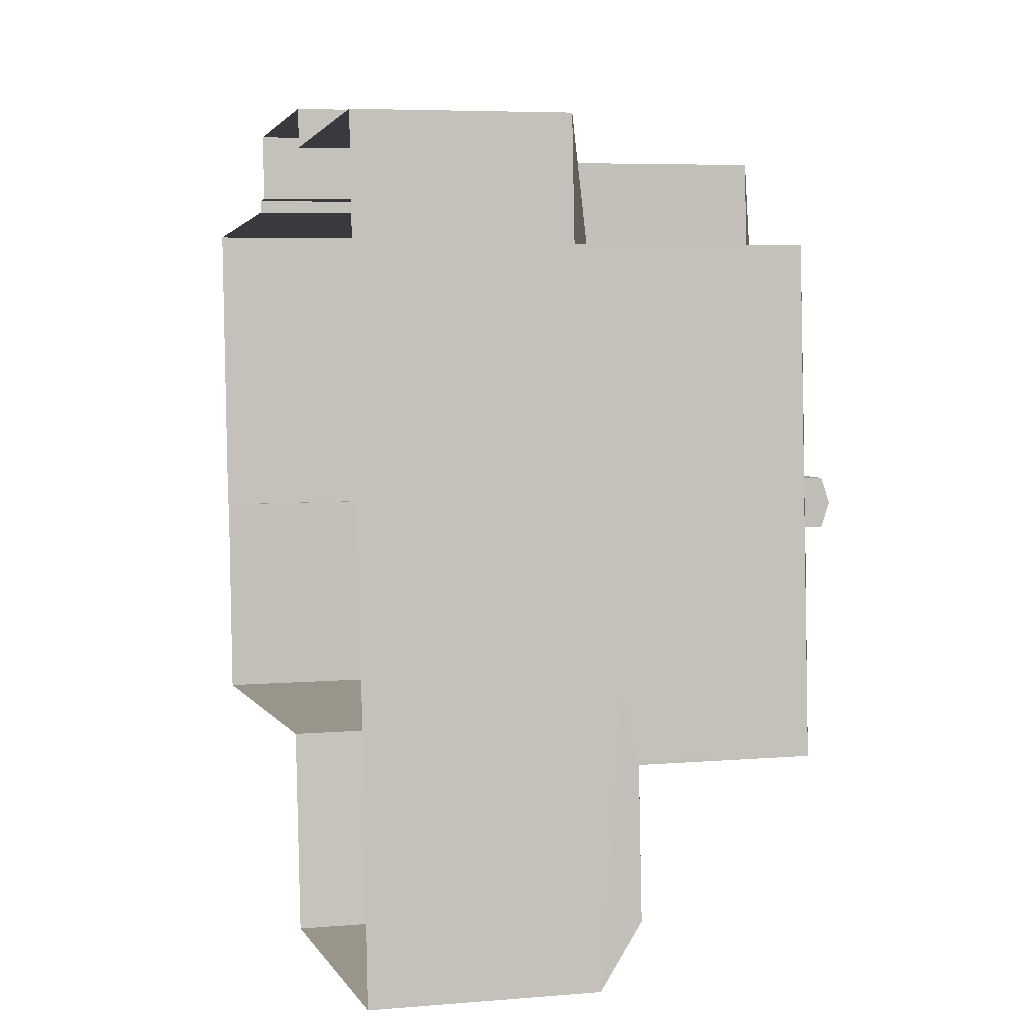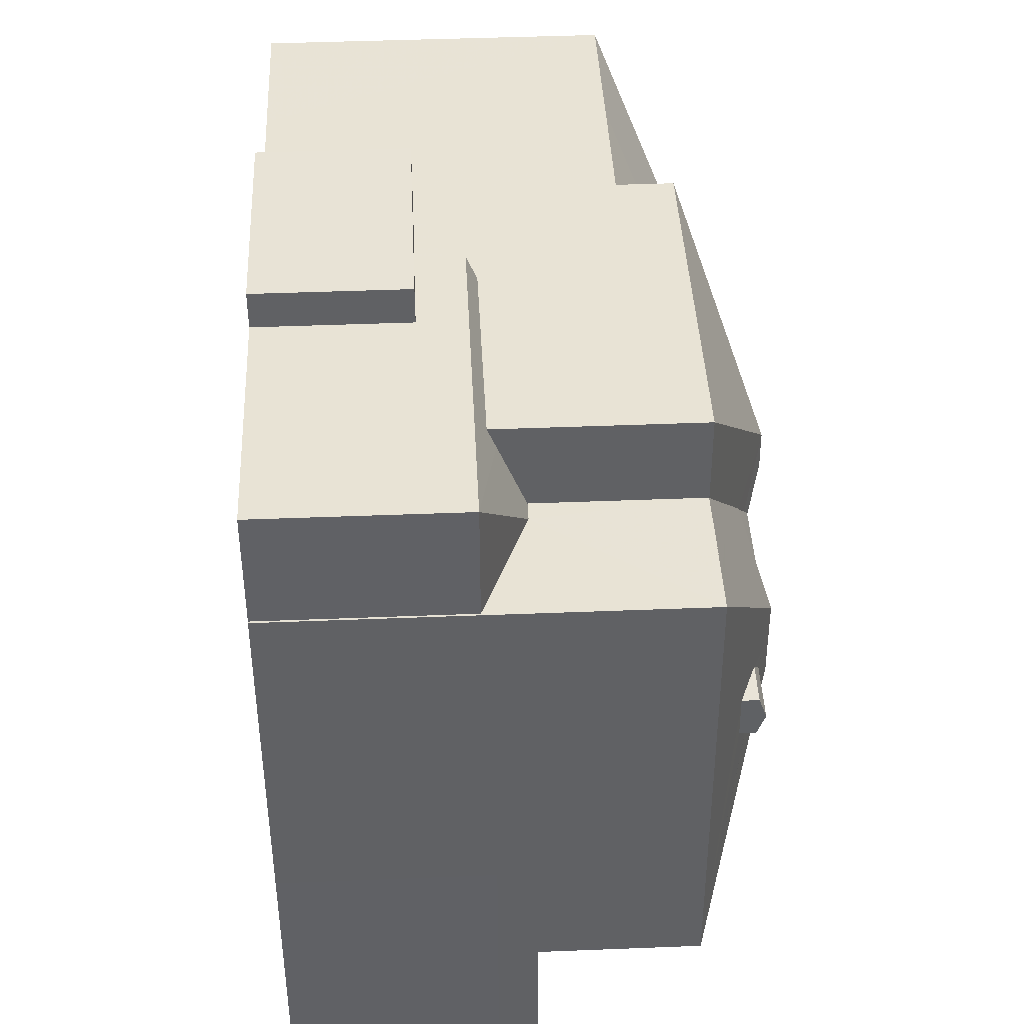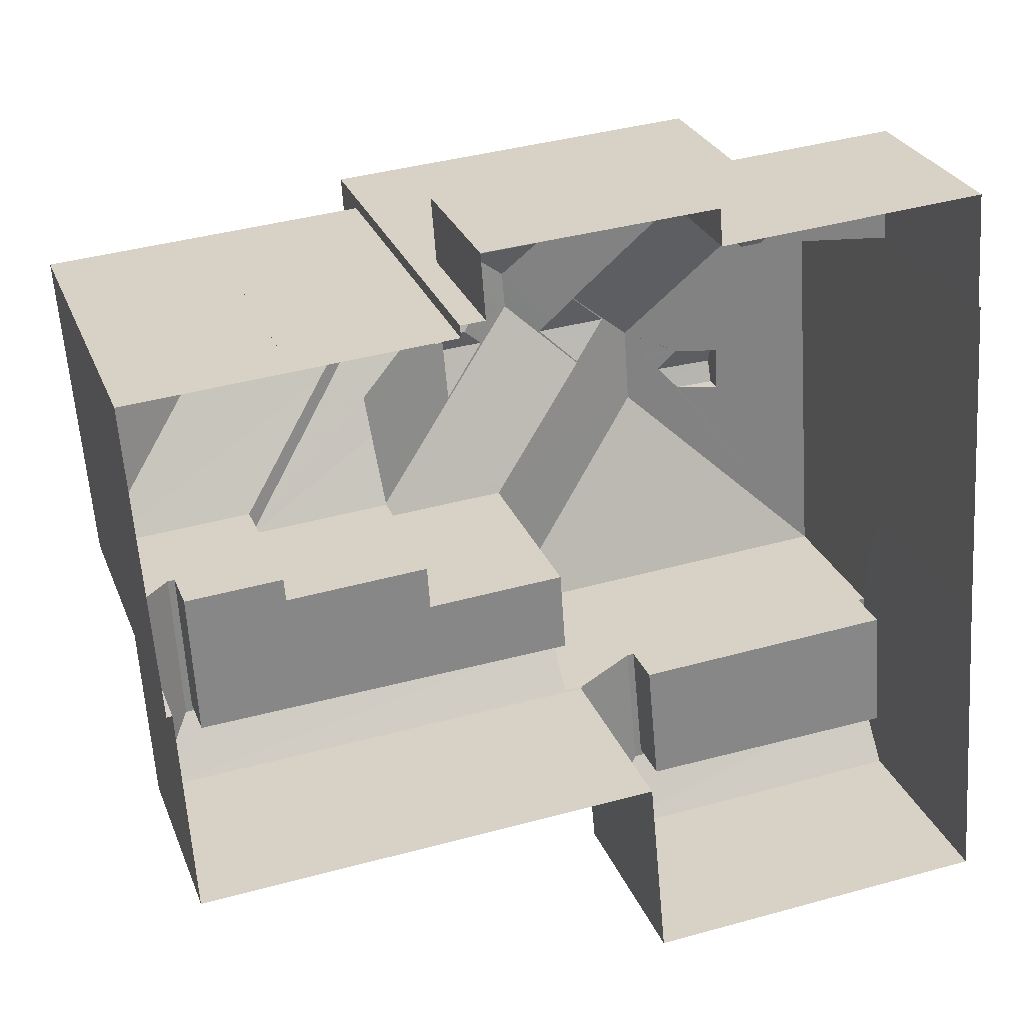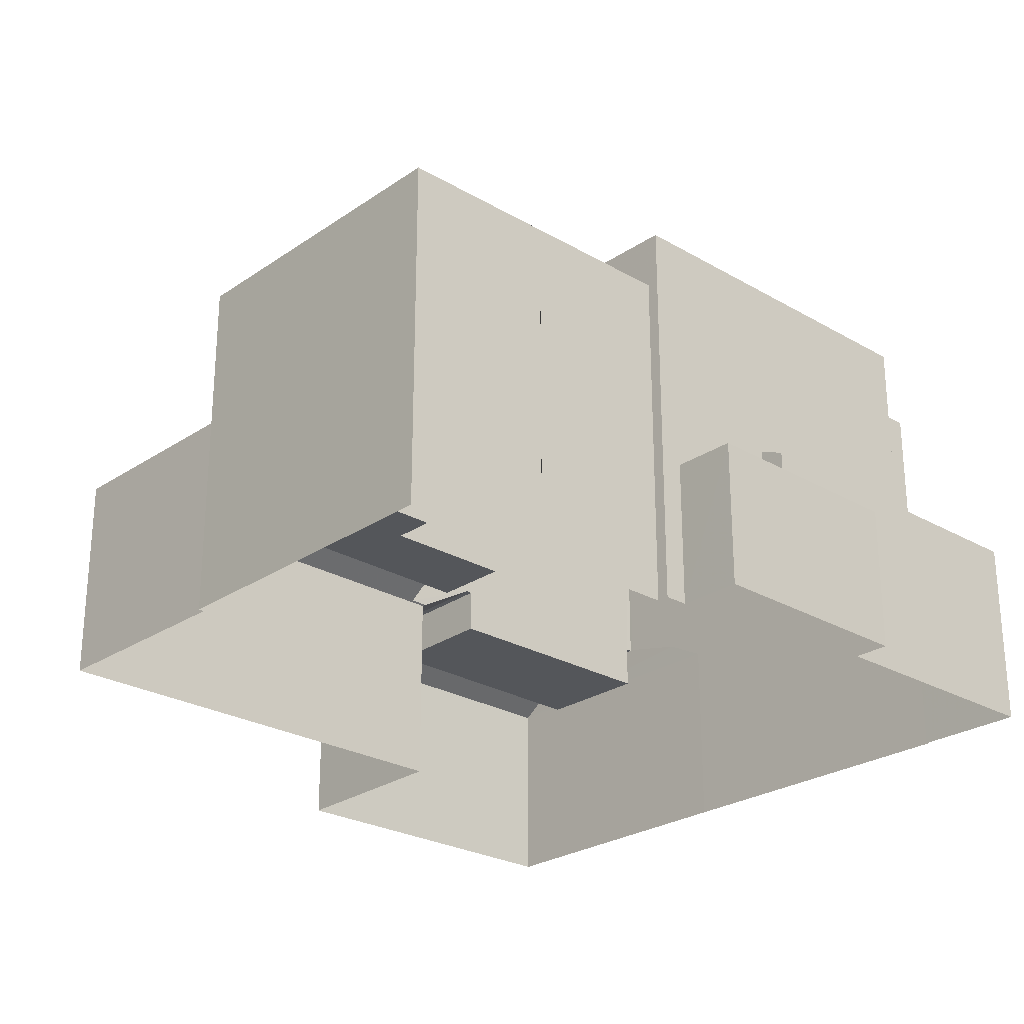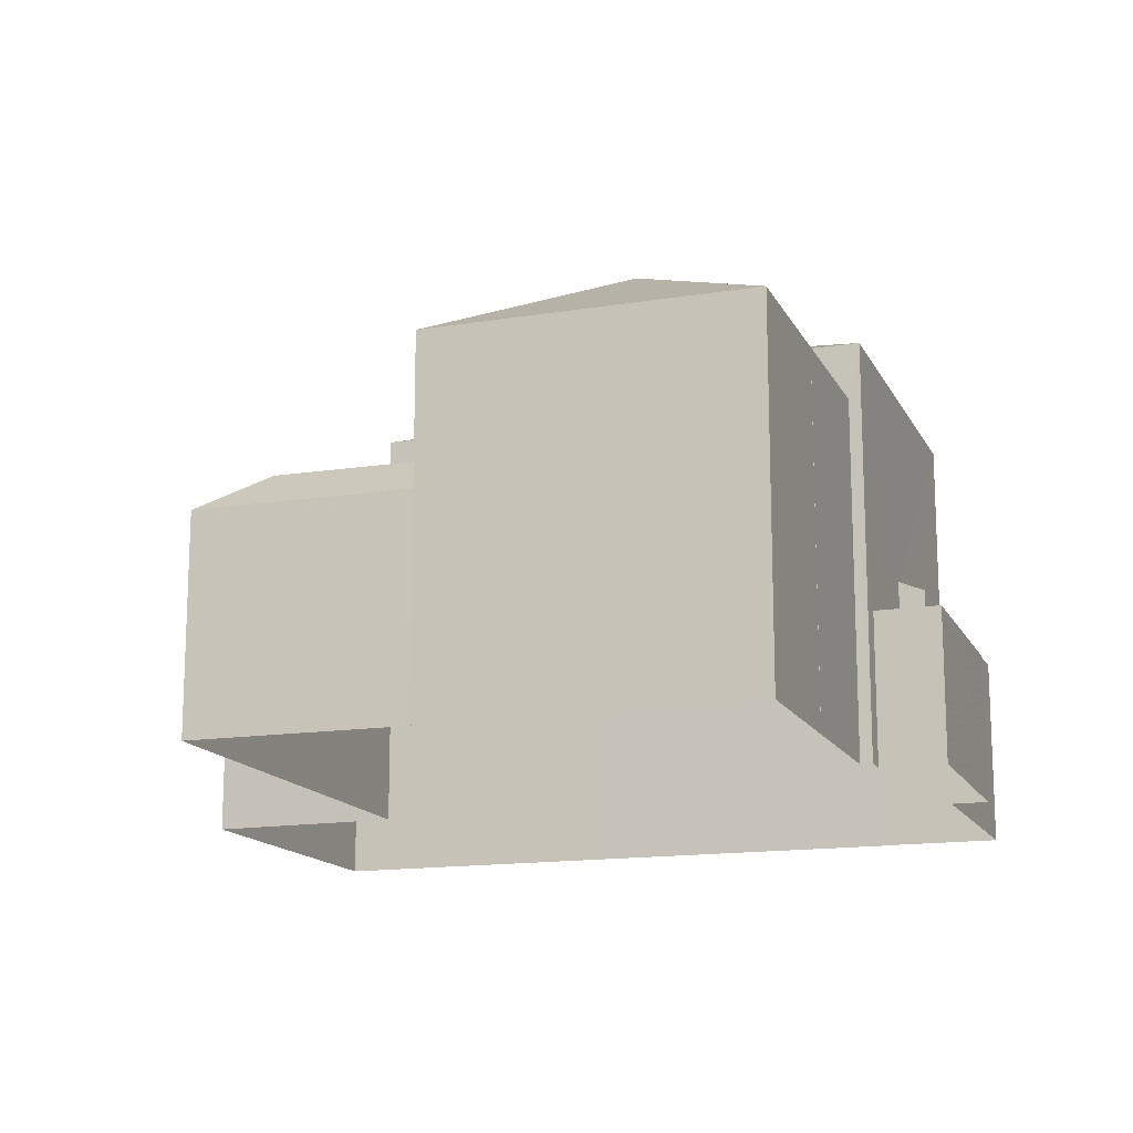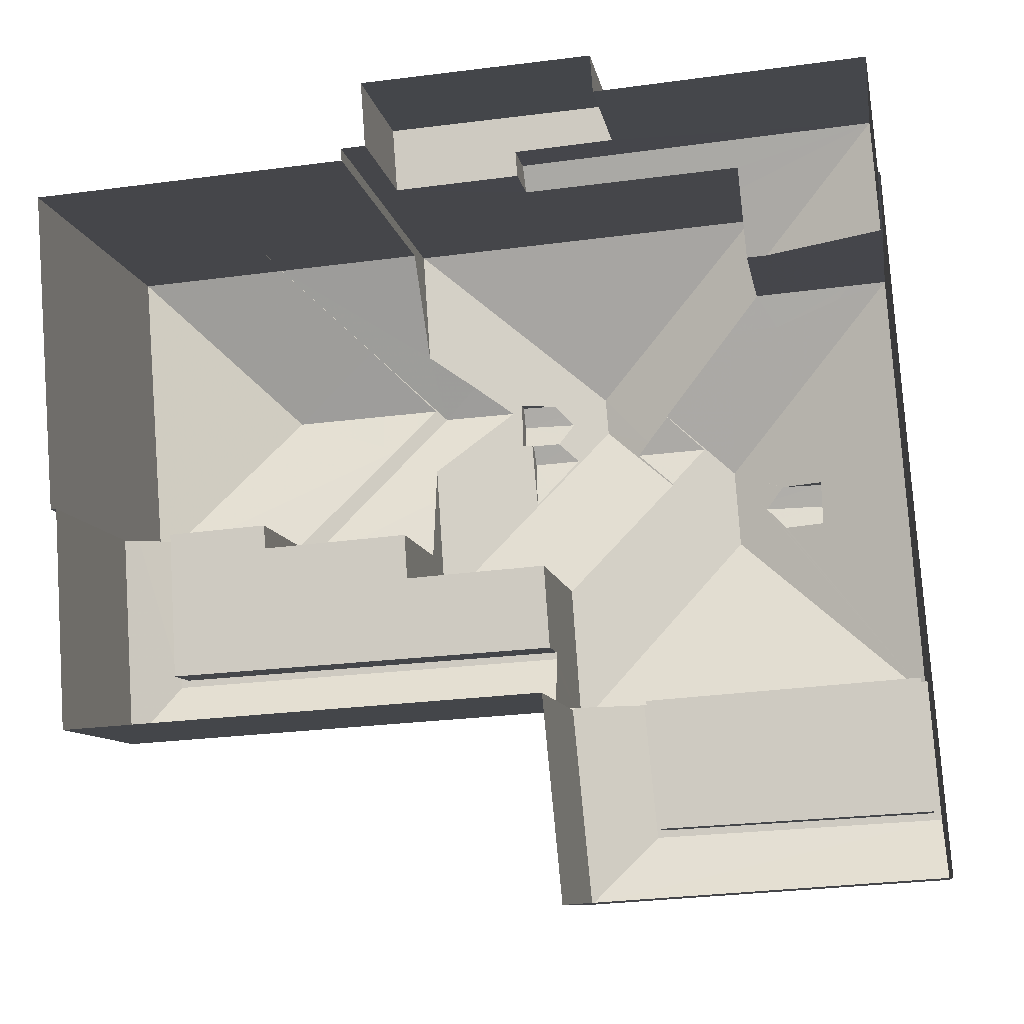
<metadata>
{"format":"obj","ext":"obj","renderer":"f3d","projection":"perspective","resolution":1024,"background":"white","views":[{"elev":5.8,"azim":-104.5,"up":"+Y"},{"elev":45.5,"azim":-92.6,"up":"+Y"},{"elev":27.3,"azim":161.4,"up":"+Y"},{"elev":-25.6,"azim":133.1,"up":"+Z"},{"elev":-14.8,"azim":105.0,"up":"+Z"},{"elev":-9.3,"azim":-170.6,"up":"+Y"}]}
</metadata>
<code>
v 1.211e+04 -1.552e+04 19.98
v 1.211e+04 -1.552e+04 19.98
v 1.211e+04 -1.551e+04 19.98
v 1.211e+04 -1.55e+04 19.98
v 1.211e+04 -1.55e+04 19.98
v 1.211e+04 -1.552e+04 19.98
v 1.211e+04 -1.55e+04 19.98
v 1.211e+04 -1.55e+04 19.98
v 1.211e+04 -1.55e+04 19.98
v 1.212e+04 -1.55e+04 19.98
v 1.212e+04 -1.551e+04 19.98
v 1.212e+04 -1.552e+04 19.98
v 1.212e+04 -1.55e+04 19.98
v 1.212e+04 -1.551e+04 19.98
v 1.212e+04 -1.55e+04 19.98
v 1.212e+04 -1.55e+04 19.98
v 1.212e+04 -1.55e+04 19.98
v 1.212e+04 -1.55e+04 19.98
v 1.212e+04 -1.55e+04 19.98
v 1.211e+04 -1.55e+04 23.12
v 1.211e+04 -1.55e+04 23.12
v 1.211e+04 -1.55e+04 23.12
v 1.212e+04 -1.55e+04 23.12
v 1.212e+04 -1.55e+04 23.12
v 1.211e+04 -1.55e+04 23.12
v 1.211e+04 -1.55e+04 24.36
v 1.211e+04 -1.55e+04 24.13
v 1.211e+04 -1.55e+04 24.54
v 1.211e+04 -1.55e+04 24.35
v 1.211e+04 -1.55e+04 24.13
v 1.211e+04 -1.551e+04 25.11
v 1.211e+04 -1.551e+04 25.11
v 1.211e+04 -1.55e+04 24.13
v 1.212e+04 -1.551e+04 29.43
v 1.212e+04 -1.551e+04 28.54
v 1.212e+04 -1.551e+04 28.54
v 1.211e+04 -1.551e+04 29.59
v 1.211e+04 -1.551e+04 29.65
v 1.212e+04 -1.55e+04 28.54
v 1.211e+04 -1.551e+04 30.13
v 1.211e+04 -1.551e+04 29.85
v 1.211e+04 -1.551e+04 29.83
v 1.212e+04 -1.551e+04 28.93
v 1.212e+04 -1.551e+04 28.54
v 1.212e+04 -1.551e+04 29.26
v 1.212e+04 -1.551e+04 29.35
v 1.212e+04 -1.551e+04 29.33
v 1.211e+04 -1.551e+04 29.73
v 1.211e+04 -1.551e+04 29.71
v 1.211e+04 -1.551e+04 29.57
v 1.212e+04 -1.551e+04 29.42
v 1.211e+04 -1.551e+04 29.66
v 1.211e+04 -1.551e+04 29.73
v 1.211e+04 -1.551e+04 29.81
v 1.211e+04 -1.551e+04 30.13
v 1.211e+04 -1.551e+04 29.72
v 1.211e+04 -1.551e+04 29.83
v 1.211e+04 -1.551e+04 29.52
v 1.211e+04 -1.551e+04 29.52
v 1.211e+04 -1.551e+04 29.52
v 1.211e+04 -1.551e+04 29.52
v 1.211e+04 -1.551e+04 28.83
v 1.211e+04 -1.55e+04 28.54
v 1.211e+04 -1.551e+04 28.54
v 1.211e+04 -1.551e+04 28.59
v 1.211e+04 -1.551e+04 28.54
v 1.211e+04 -1.551e+04 28.63
v 1.211e+04 -1.551e+04 28.63
v 1.212e+04 -1.551e+04 24.37
v 1.212e+04 -1.551e+04 25.19
v 1.212e+04 -1.552e+04 24.37
v 1.212e+04 -1.551e+04 24.59
v 1.212e+04 -1.551e+04 25.19
v 1.211e+04 -1.552e+04 24.4
v 1.211e+04 -1.551e+04 25.06
v 1.211e+04 -1.552e+04 24.4
v 1.211e+04 -1.552e+04 24.37
v 1.211e+04 -1.551e+04 25.19
v 1.211e+04 -1.552e+04 25.19
v 1.211e+04 -1.552e+04 24.37
v 1.211e+04 -1.551e+04 25.19
v 1.211e+04 -1.552e+04 25.19
v 1.211e+04 -1.552e+04 24.37
v 1.211e+04 -1.551e+04 25.19
v 1.212e+04 -1.551e+04 25.19
v 1.212e+04 -1.551e+04 25.19
v 1.212e+04 -1.551e+04 24.19
v 1.212e+04 -1.551e+04 24.19
v 1.212e+04 -1.551e+04 24.19
v 1.212e+04 -1.551e+04 24.19
v 1.212e+04 -1.551e+04 24.19
v 1.211e+04 -1.551e+04 24.19
v 1.211e+04 -1.551e+04 24.19
v 1.211e+04 -1.551e+04 24.19
v 1.212e+04 -1.551e+04 24.19
v 1.211e+04 -1.551e+04 24.19
v 1.211e+04 -1.551e+04 25.19
v 1.211e+04 -1.551e+04 25.19
v 1.211e+04 -1.552e+04 25.19
v 1.211e+04 -1.551e+04 25.19
v 1.211e+04 -1.552e+04 25.19
v 1.211e+04 -1.551e+04 25.19
v 1.211e+04 -1.551e+04 24.19
v 1.211e+04 -1.552e+04 24.19
v 1.211e+04 -1.552e+04 24.19
v 1.211e+04 -1.551e+04 24.19
v 1.212e+04 -1.551e+04 27.37
v 1.212e+04 -1.551e+04 28.61
v 1.212e+04 -1.551e+04 27.37
v 1.212e+04 -1.551e+04 29.13
v 1.212e+04 -1.551e+04 29.13
v 1.212e+04 -1.551e+04 28.39
v 1.212e+04 -1.55e+04 27.37
v 1.212e+04 -1.55e+04 27.37
v 1.212e+04 -1.55e+04 27.37
v 1.212e+04 -1.55e+04 27.37
v 1.212e+04 -1.551e+04 29.26
v 1.212e+04 -1.551e+04 27.37
v 1.212e+04 -1.551e+04 27.37
v 1.212e+04 -1.551e+04 28.13
v 1.212e+04 -1.55e+04 27.37
v 1.211e+04 -1.551e+04 28.54
v 1.211e+04 -1.551e+04 28.54
v 1.212e+04 -1.551e+04 29.83
v 1.212e+04 -1.551e+04 29.66
v 1.211e+04 -1.551e+04 29.83
v 1.211e+04 -1.551e+04 29.61
v 1.211e+04 -1.551e+04 28.54
v 1.211e+04 -1.551e+04 28.83
v 1.211e+04 -1.551e+04 28.54
v 1.211e+04 -1.551e+04 28.64
v 1.211e+04 -1.551e+04 28.54
v 1.212e+04 -1.551e+04 29.81
v 1.212e+04 -1.551e+04 29.65
v 1.212e+04 -1.551e+04 29.65
v 1.212e+04 -1.551e+04 29.65
v 1.211e+04 -1.551e+04 30.09
v 1.211e+04 -1.551e+04 30.09
v 1.211e+04 -1.552e+04 28.53
v 1.211e+04 -1.551e+04 28.53
v 1.211e+04 -1.551e+04 29.96
v 1.211e+04 -1.551e+04 29.9
v 1.211e+04 -1.551e+04 28.53
v 1.211e+04 -1.551e+04 29.65
v 1.211e+04 -1.551e+04 29.74
v 1.211e+04 -1.551e+04 29.81
v 1.211e+04 -1.551e+04 29.65
v 1.211e+04 -1.55e+04 28.53
v 1.211e+04 -1.551e+04 29.29
v 1.211e+04 -1.551e+04 29.73
v 1.211e+04 -1.551e+04 29.65
v 1.211e+04 -1.551e+04 29.31
v 1.211e+04 -1.551e+04 28.54
v 1.211e+04 -1.551e+04 28.53
v 1.211e+04 -1.551e+04 28.54
v 1.211e+04 -1.551e+04 29.65
v 1.211e+04 -1.551e+04 29.81
v 1.211e+04 -1.551e+04 29.65
v 1.211e+04 -1.55e+04 24.13
v 1.211e+04 -1.551e+04 24.37
v 1.211e+04 -1.551e+04 24.86
f 1 2 3
f 3 4 5
f 1 6 2
f 7 8 5
f 9 10 8
f 11 12 1
f 11 13 14
f 11 15 13
f 16 17 15
f 18 19 16
f 8 10 18
f 8 1 3
f 8 3 5
f 16 11 1
f 16 15 11
f 18 16 1
f 8 18 1
f 20 21 22
f 20 22 23
f 22 24 23
f 22 25 24
f 26 27 28
f 29 30 26
f 30 27 26
f 28 27 31
f 32 28 31
f 31 27 33
f 34 35 36
f 34 37 35
f 38 39 40
f 40 41 42
f 43 44 39
f 45 43 46
f 47 36 45
f 48 42 49
f 37 34 50
f 51 34 47
f 48 49 52
f 46 43 38
f 47 45 46
f 53 38 40
f 53 40 54
f 48 54 42
f 47 34 36
f 43 39 38
f 40 42 54
f 42 41 37
f 50 42 37
f 40 39 55
f 55 56 40
f 57 58 40
f 57 59 58
f 56 57 40
f 60 56 61
f 62 63 64
f 56 55 61
f 62 55 63
f 61 55 62
f 63 55 39
f 65 66 35
f 40 58 41
f 37 67 68
f 67 37 58
f 58 37 41
f 37 65 35
f 37 68 65
f 69 70 71
f 69 72 70
f 72 73 70
f 74 71 75
f 76 77 74
f 77 71 74
f 75 71 70
f 78 75 70
f 77 79 80
f 81 79 77
f 76 81 77
f 80 82 83
f 79 82 80
f 84 78 85
f 86 85 73
f 73 85 70
f 85 78 70
f 87 88 89
f 89 90 87
f 91 92 88
f 93 92 94
f 95 91 87
f 96 94 91
f 87 91 88
f 94 92 91
f 97 82 98
f 99 81 100
f 99 79 81
f 79 101 82
f 98 101 102
f 79 99 101
f 82 101 98
f 103 104 105
f 106 103 105
f 107 108 109
f 110 111 108
f 107 110 108
f 111 110 112
f 112 110 113
f 113 114 115
f 113 110 114
f 114 110 107
f 113 116 112
f 116 117 112
f 108 118 109
f 108 117 118
f 111 117 108
f 112 117 111
f 119 118 120
f 45 36 117
f 36 118 117
f 120 118 36
f 117 43 45
f 44 116 121
f 43 117 44
f 117 116 44
f 122 68 67
f 122 123 68
f 65 68 123
f 52 124 125
f 52 49 124
f 42 124 49
f 50 34 124
f 42 50 124
f 126 56 60
f 126 57 56
f 127 57 126
f 127 59 57
f 128 129 130
f 62 64 129
f 129 64 130
f 131 129 128
f 132 131 128
f 38 133 134
f 38 53 133
f 53 54 133
f 133 54 48
f 135 133 48
f 125 48 52
f 136 135 125
f 135 48 125
f 137 138 127
f 61 137 126
f 60 61 126
f 137 127 126
f 139 140 122
f 139 67 138
f 138 58 127
f 58 59 127
f 138 67 58
f 139 122 67
f 141 142 138
f 141 138 137
f 142 143 138
f 144 142 141
f 142 145 146
f 144 145 142
f 147 137 148
f 146 143 142
f 149 148 143
f 141 137 144
f 145 144 147
f 146 150 143
f 150 151 143
f 147 148 149
f 149 143 152
f 143 151 152
f 147 144 137
f 61 62 137
f 137 131 148
f 153 154 148
f 153 155 154
f 62 129 137
f 129 131 137
f 132 153 148
f 131 132 148
f 143 139 138
f 145 147 156
f 145 157 146
f 145 156 157
f 146 157 150
f 157 158 151
f 150 157 151
f 18 10 23
f 24 18 23
f 8 20 9
f 8 21 20
f 23 10 9
f 20 23 9
f 30 21 27
f 27 21 7
f 30 22 21
f 7 21 8
f 159 30 29
f 33 27 7
f 5 33 7
f 25 30 159
f 25 22 30
f 19 18 24
f 19 24 39
f 39 29 63
f 29 26 63
f 24 25 159
f 24 159 29
f 24 29 39
f 121 19 39
f 39 44 121
f 16 19 121
f 35 66 96
f 91 35 96
f 26 28 63
f 64 63 130
f 28 32 63
f 130 154 155
f 32 154 63
f 63 154 130
f 95 119 91
f 91 119 35
f 120 36 35
f 119 120 35
f 77 6 1
f 77 80 6
f 80 2 6
f 80 83 2
f 3 2 83
f 160 3 83
f 71 77 1
f 12 71 1
f 11 71 12
f 11 69 71
f 97 83 82
f 97 161 83
f 160 83 161
f 86 88 85
f 86 89 88
f 92 84 85
f 88 92 85
f 106 105 99
f 100 106 99
f 99 105 104
f 101 99 104
f 102 101 104
f 103 102 104
f 109 90 86
f 109 86 107
f 107 69 14
f 89 86 90
f 14 69 11
f 72 69 107
f 73 72 107
f 86 73 107
f 15 114 13
f 15 115 114
f 114 14 13
f 114 107 14
f 16 116 17
f 16 121 116
f 116 115 17
f 17 115 15
f 113 115 116
f 118 119 95
f 87 118 95
f 109 118 87
f 90 109 87
f 123 140 94
f 94 140 93
f 122 140 123
f 66 65 123
f 66 123 94
f 96 66 94
f 51 124 34
f 136 125 124
f 51 136 124
f 153 132 128
f 153 128 130
f 155 153 130
f 134 133 135
f 135 47 46
f 134 135 46
f 51 47 135
f 136 51 135
f 46 38 134
f 98 143 97
f 3 160 4
f 97 143 161
f 4 160 148
f 160 143 148
f 161 143 160
f 32 31 154
f 154 31 148
f 148 33 4
f 4 33 5
f 31 33 148
f 100 103 106
f 74 139 81
f 76 74 81
f 100 102 103
f 98 102 143
f 139 143 100
f 139 100 81
f 100 143 102
f 75 139 74
f 84 140 139
f 92 93 84
f 93 140 84
f 84 139 78
f 139 75 78
f 157 156 158
f 152 151 158
f 152 158 156
f 149 152 156
f 147 149 156

</code>
